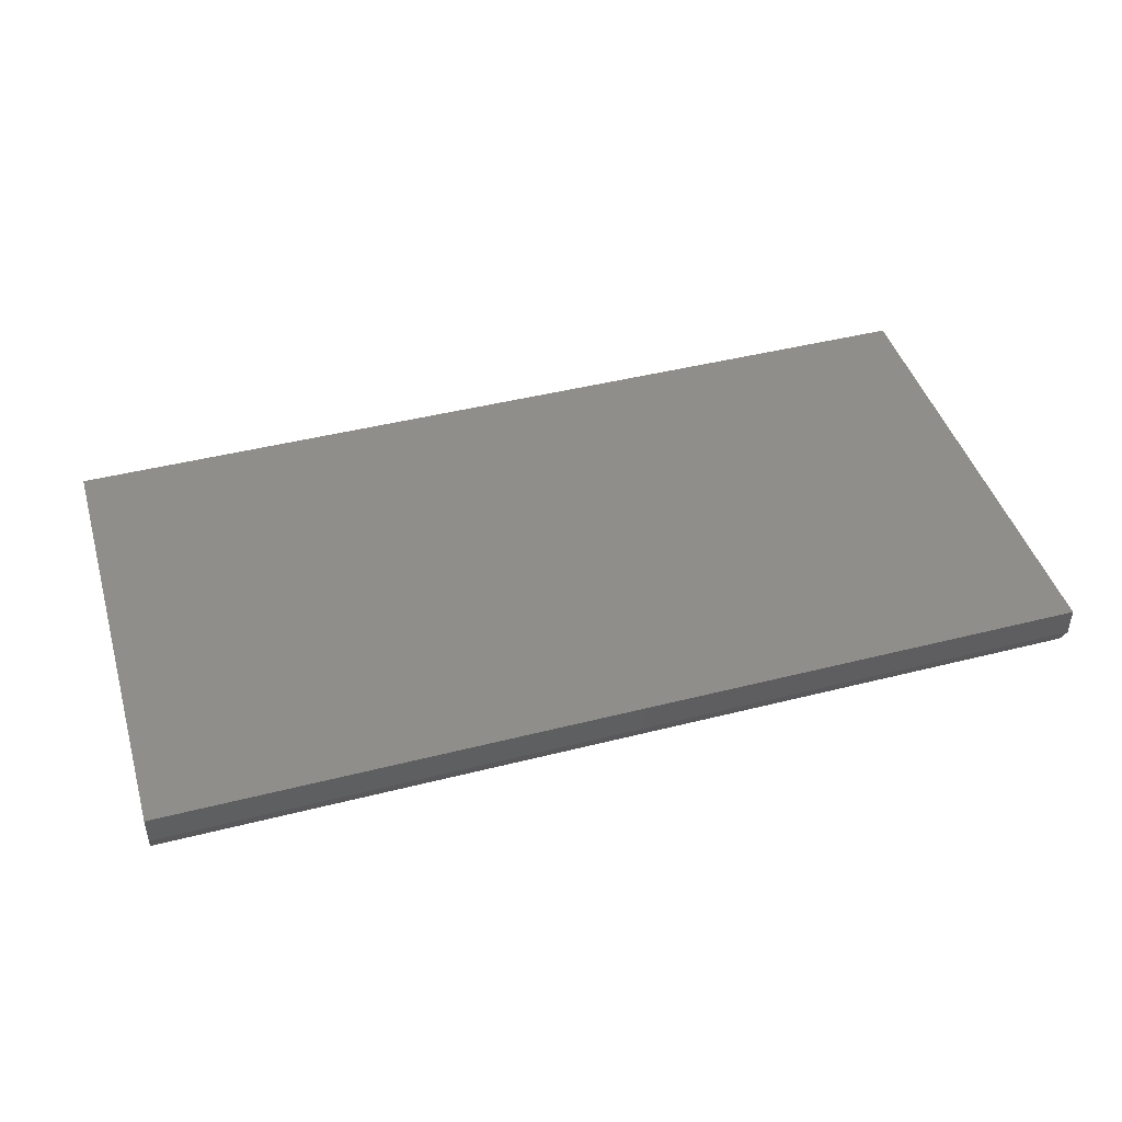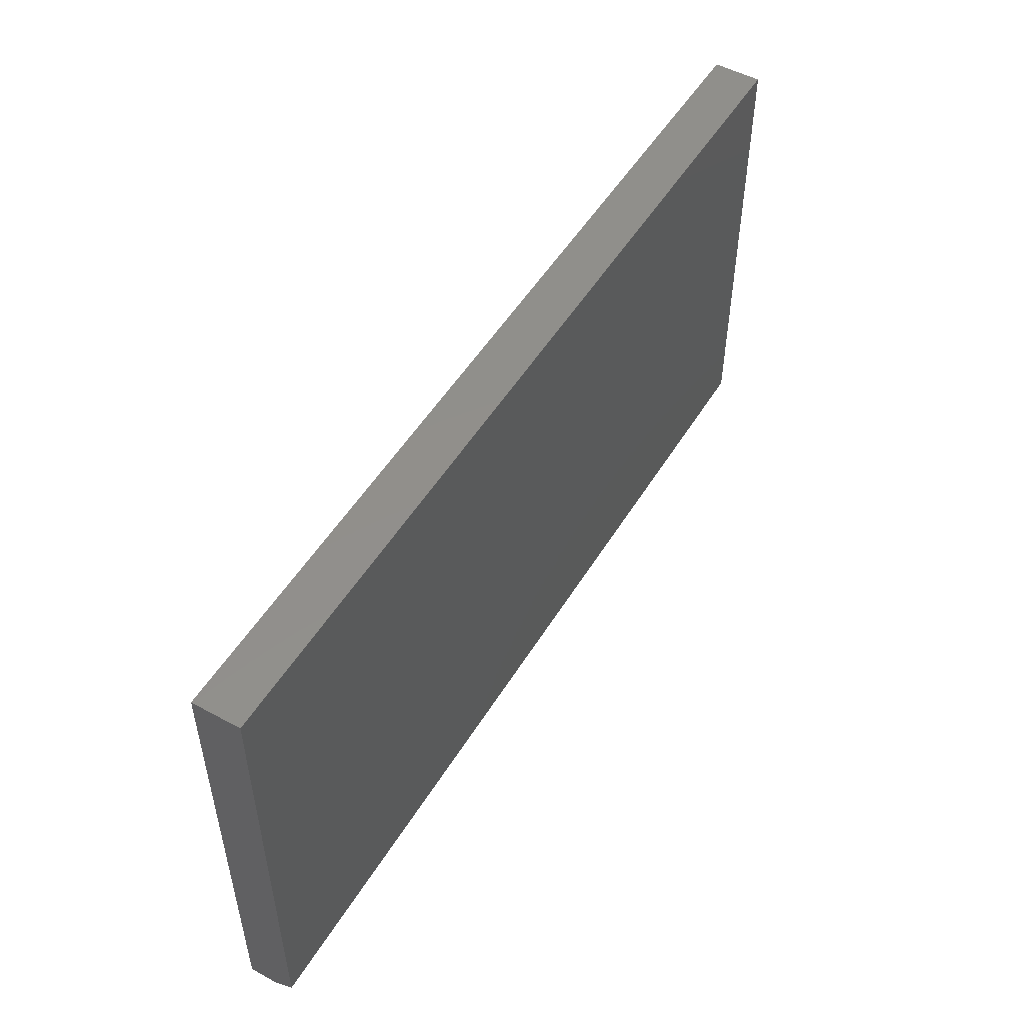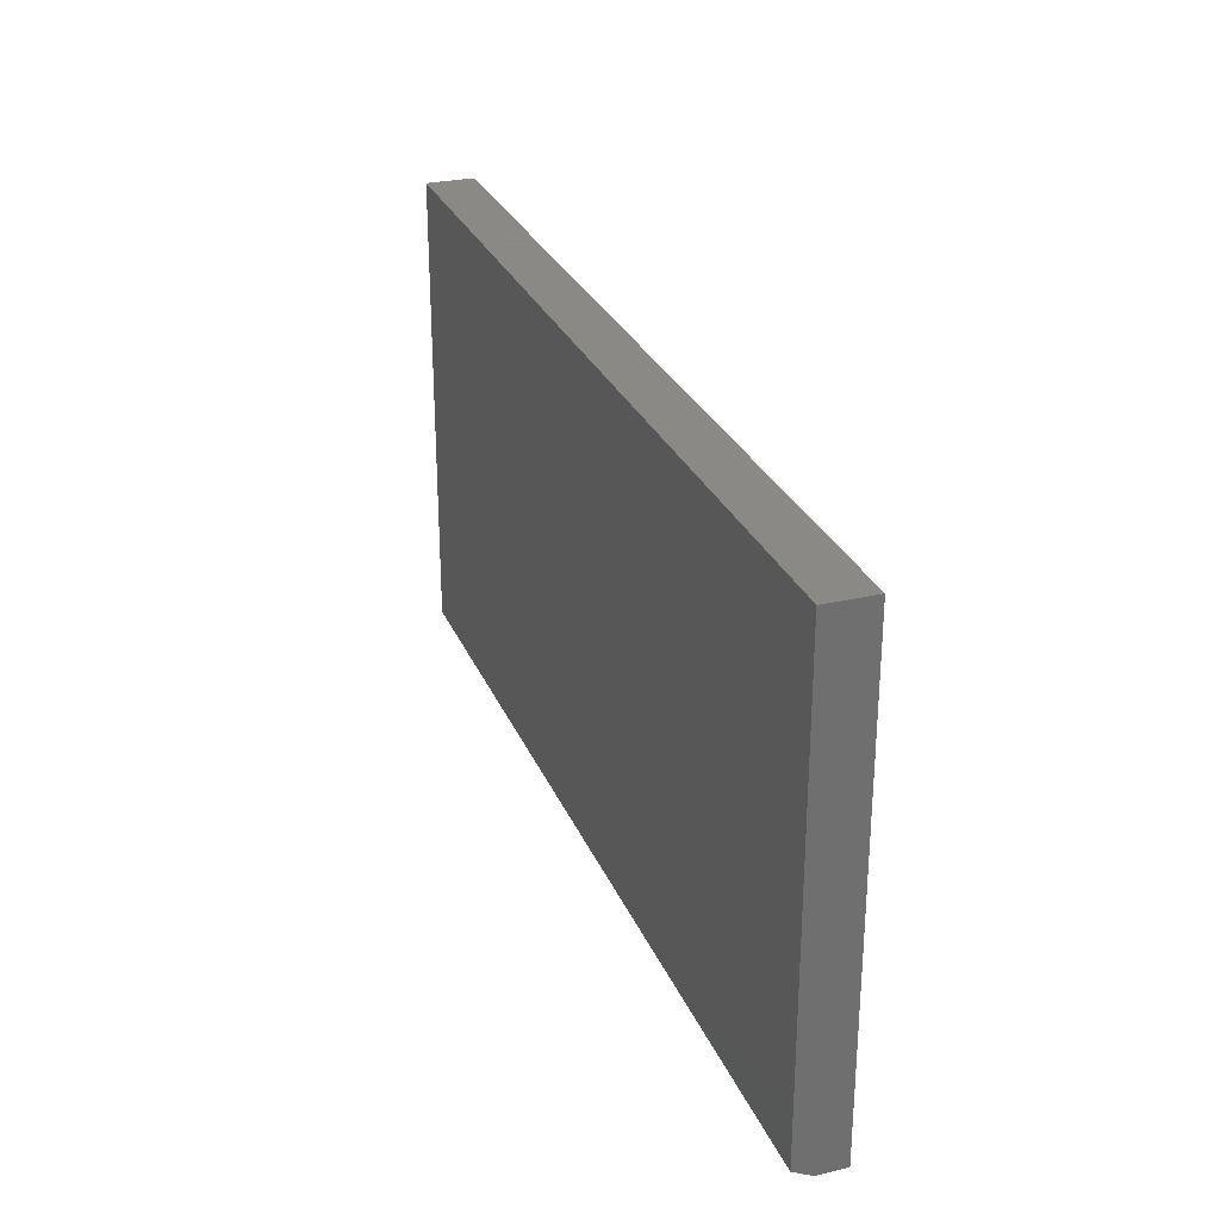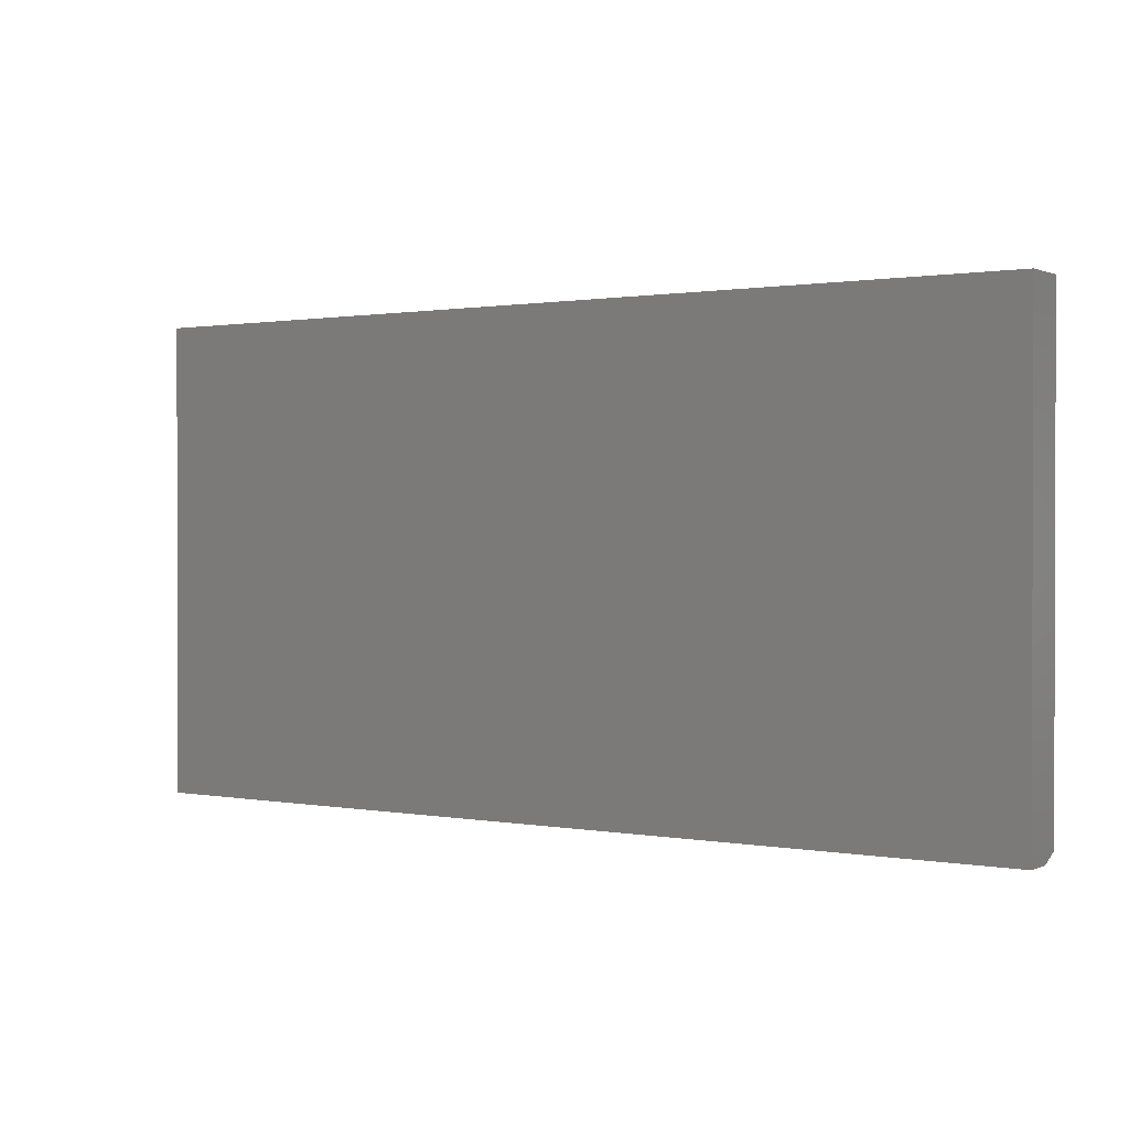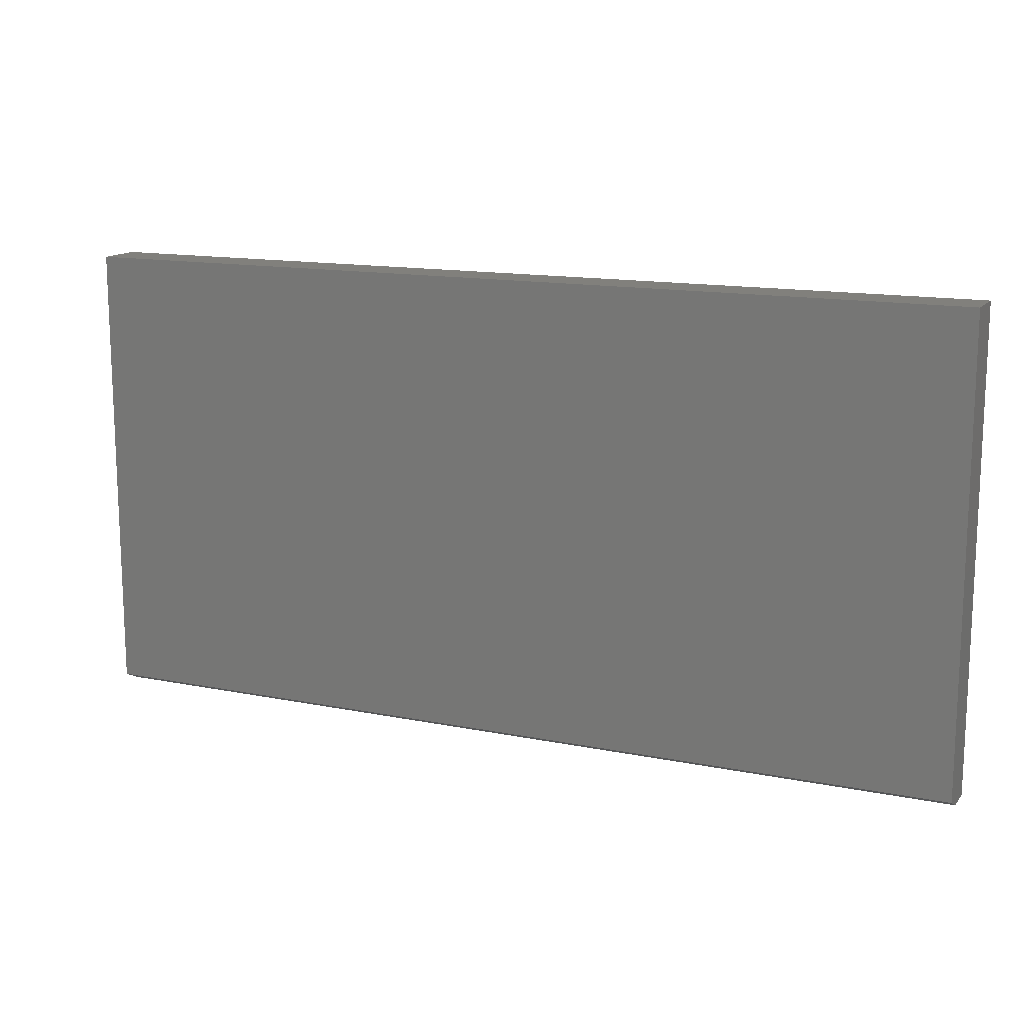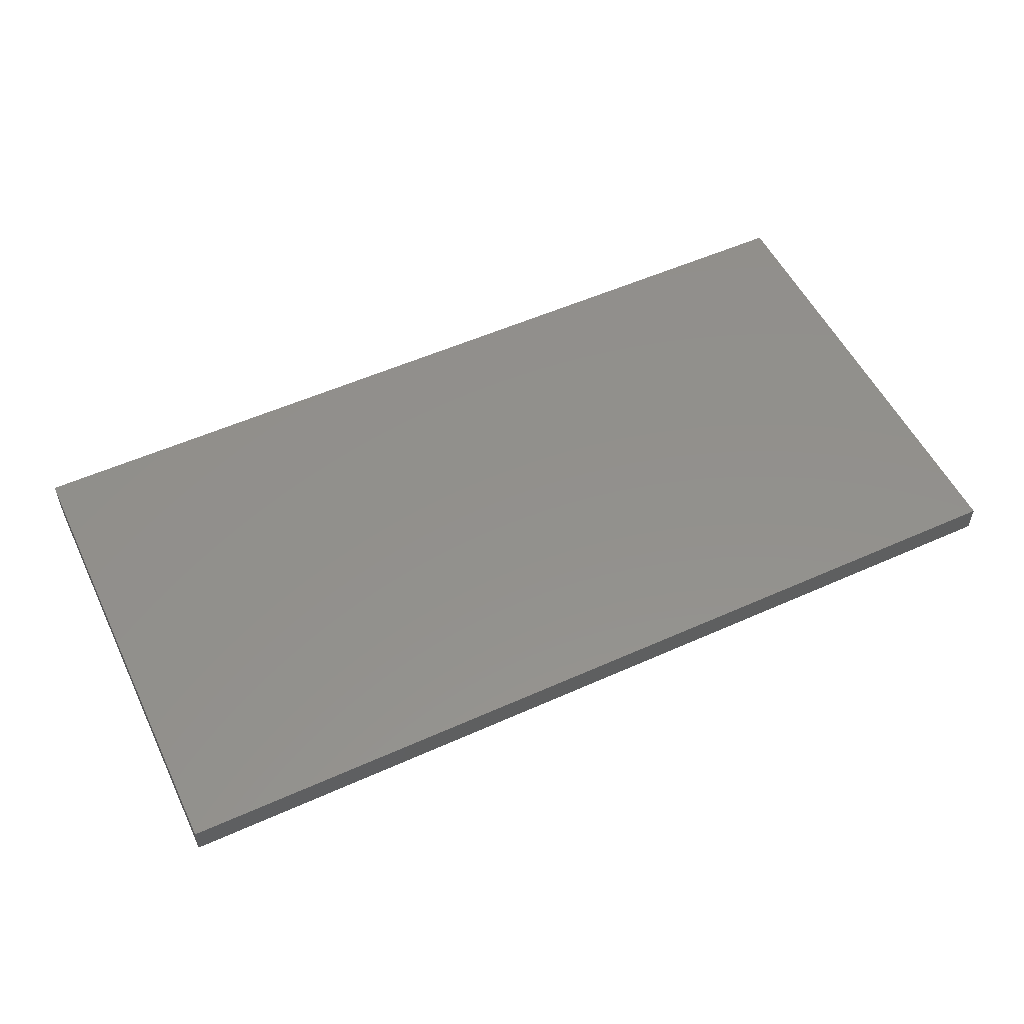
<metadata>
{"format":"stl","ext":"stl","renderer":"f3d","projection":"perspective","resolution":1024,"background":"white","views":[{"elev":44.4,"azim":-16.5,"up":"+Z"},{"elev":51.3,"azim":120.6,"up":"+Y"},{"elev":27.9,"azim":-109.5,"up":"+Y"},{"elev":0.9,"azim":33.8,"up":"+Y"},{"elev":14.1,"azim":-156.0,"up":"+Y"},{"elev":53.8,"azim":-25.5,"up":"+Z"}]}
</metadata>
<code>
# stl→obj: 10 verts, 16 faces
v -0.75 -0.3828 0
v -0.75 -0.003783 0
v 0 -0.3828 0
v 0 -0.003783 0
v -0.75 -0.003783 0.03906
v -0.75 -0.3906 0.03906
v -0.75 -0.3906 0.01562
v 0 -0.003783 0.03906
v 0 -0.3906 0.03906
v 0 -0.3906 0.01562
f 1 2 3
f 3 2 4
f 5 2 6
f 6 2 1
f 6 1 7
f 4 8 3
f 3 8 9
f 3 9 10
f 6 7 9
f 9 7 10
f 7 1 10
f 10 1 3
f 6 9 5
f 5 9 8
f 8 4 5
f 5 4 2

</code>
